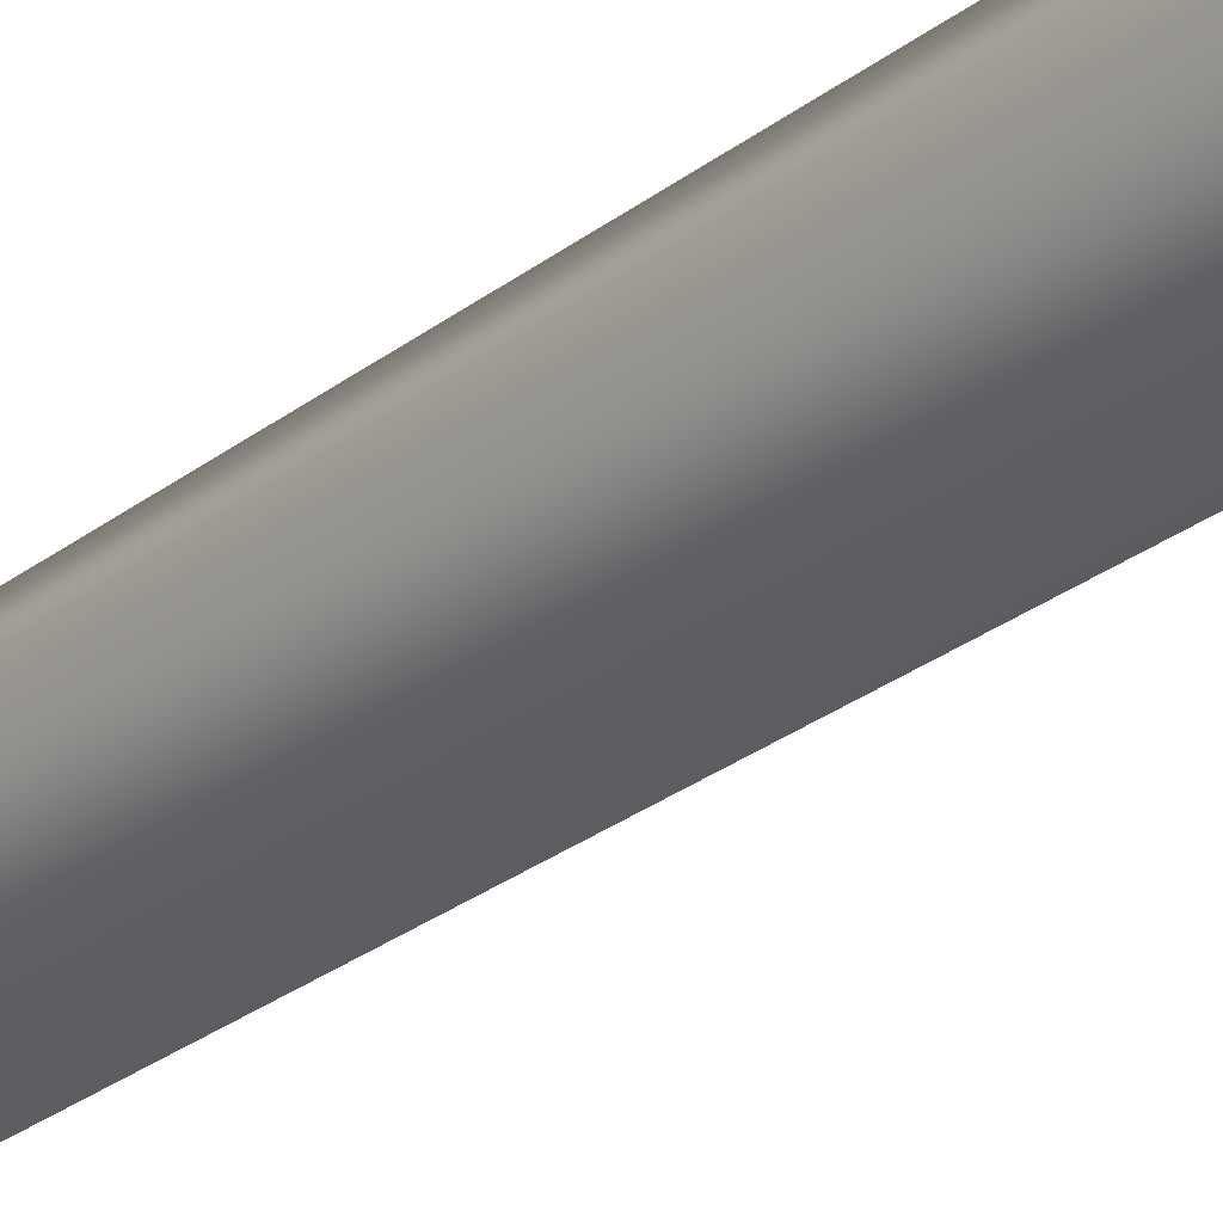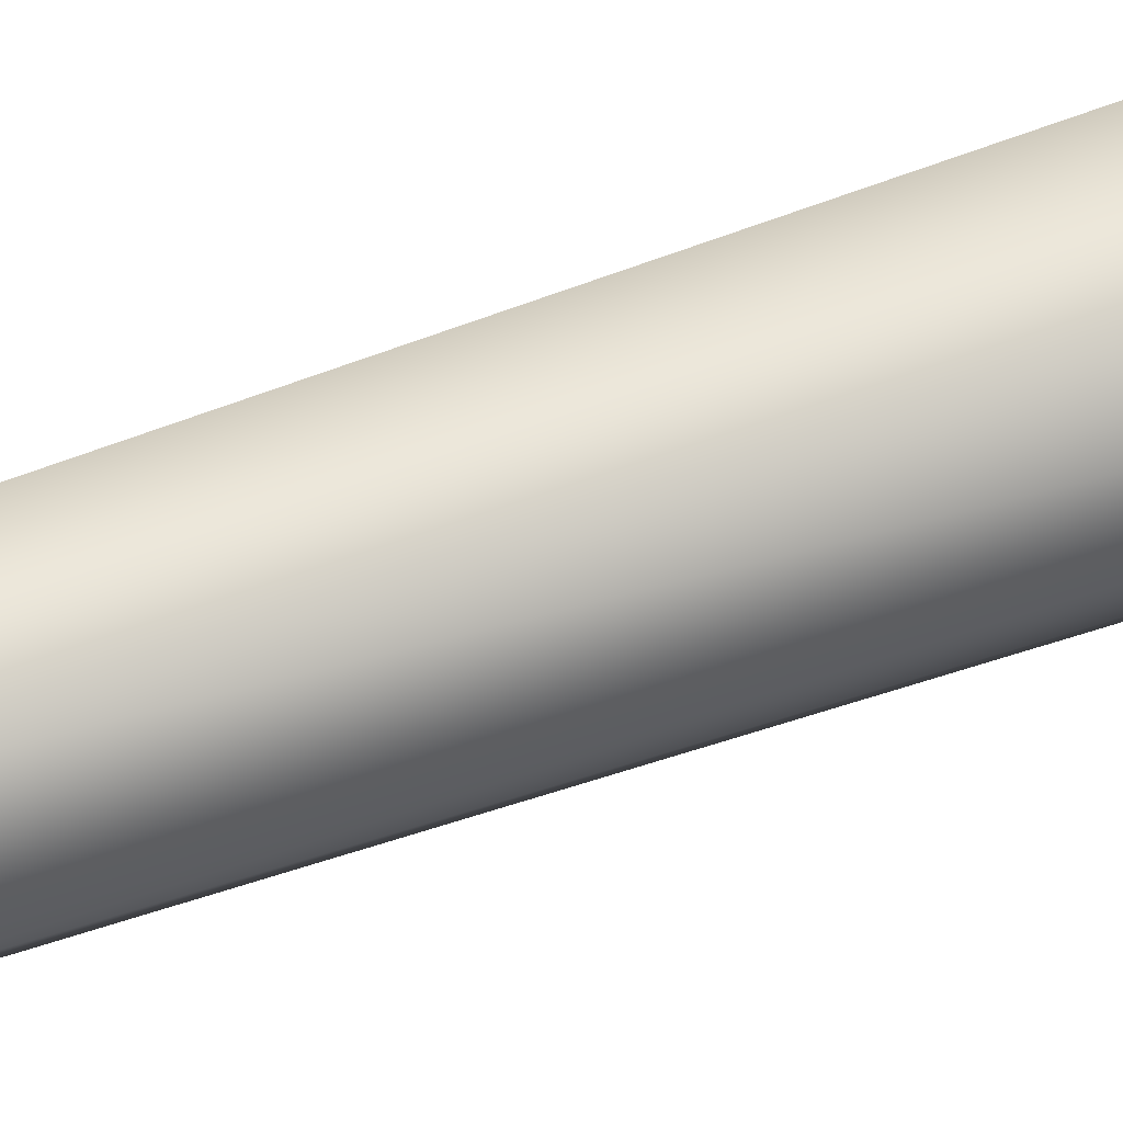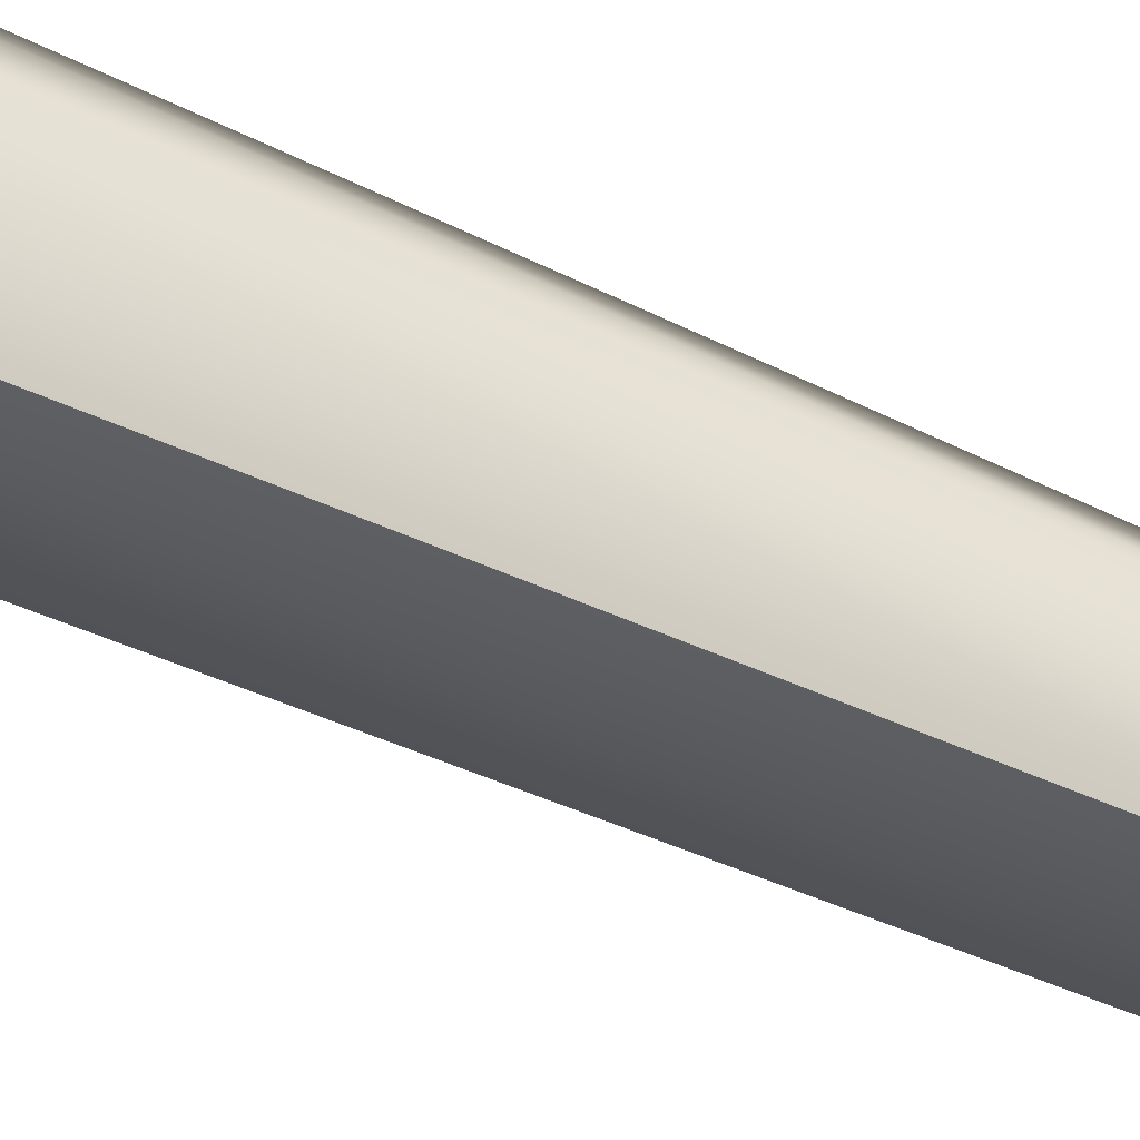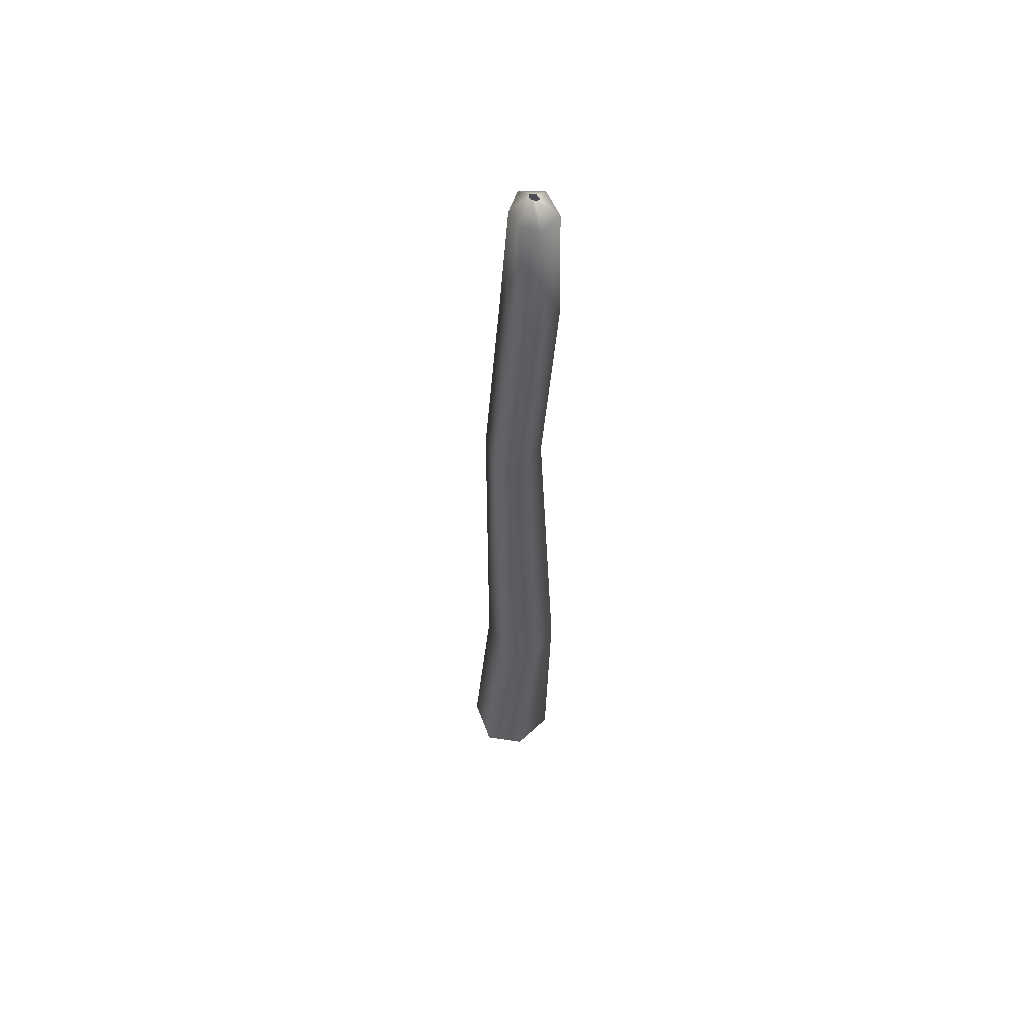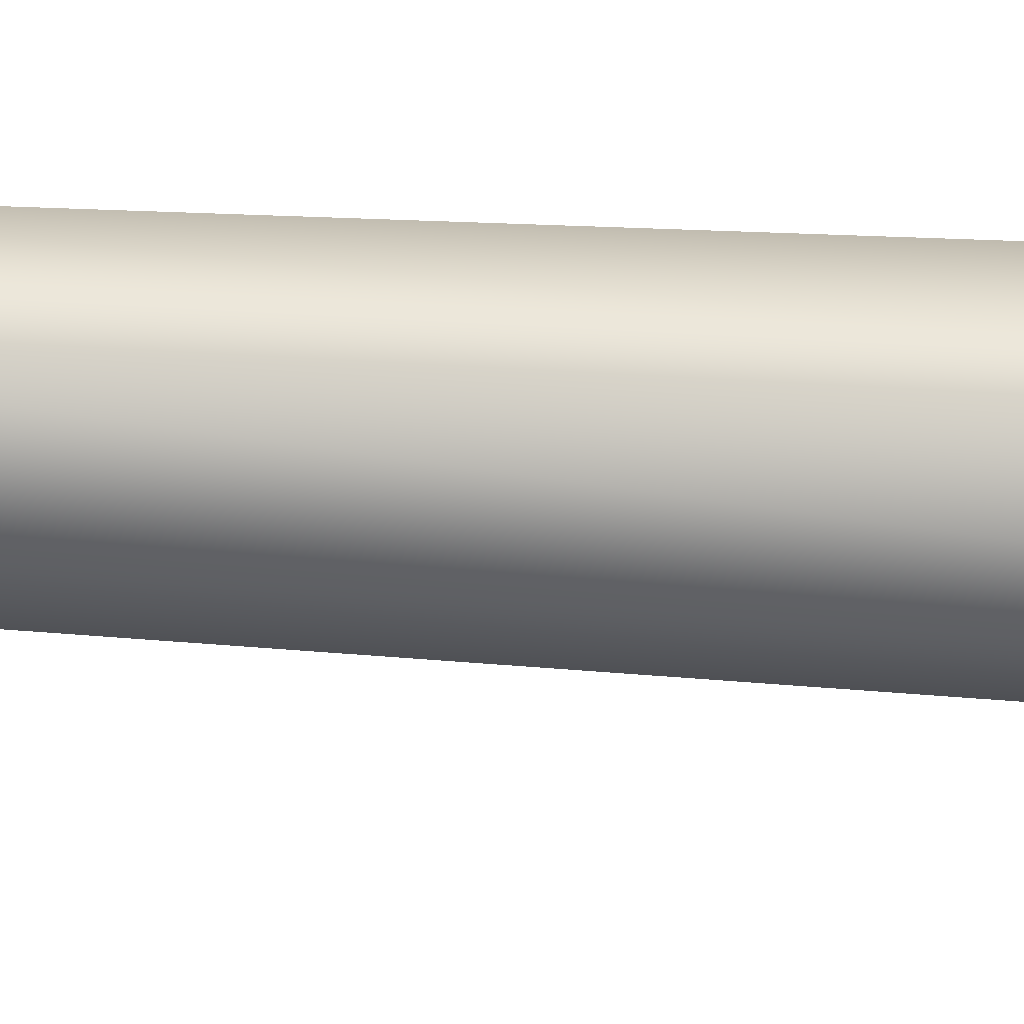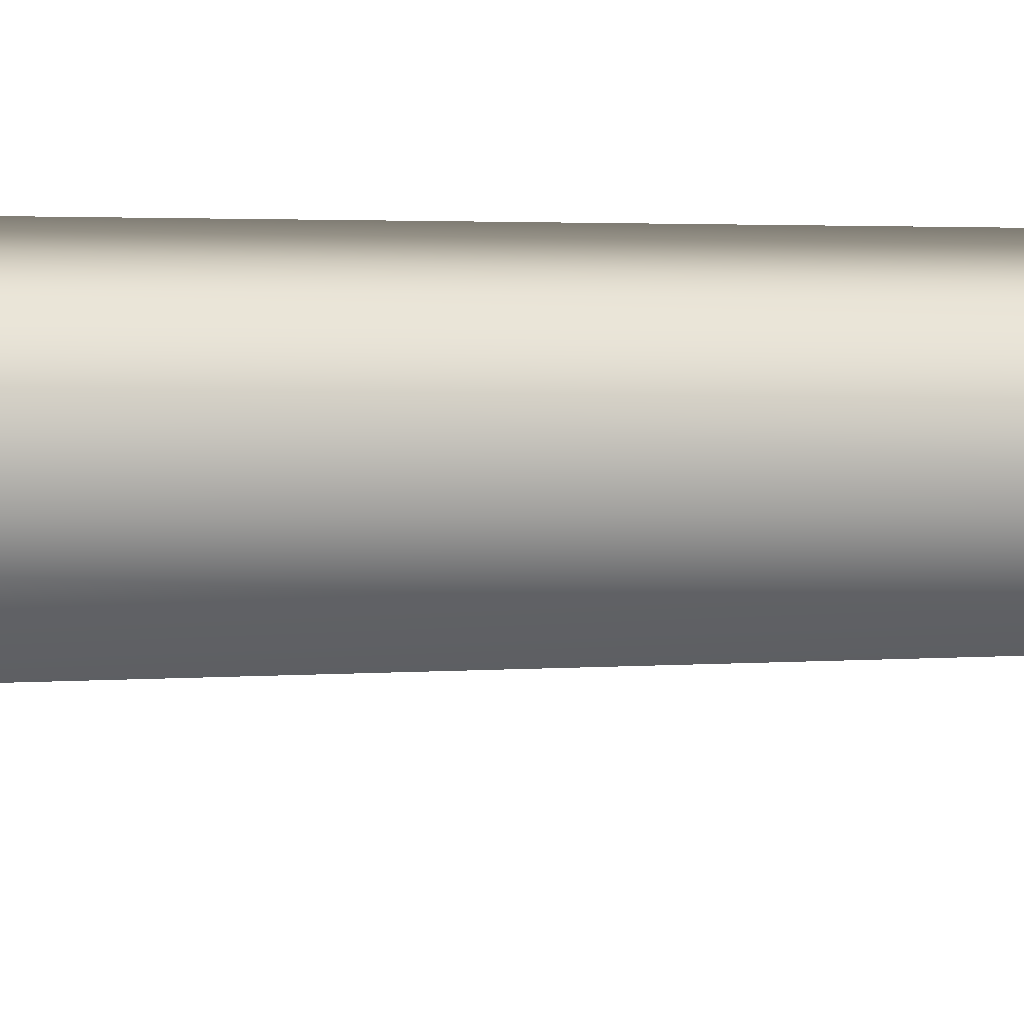
<metadata>
{"format":"obj","ext":"obj","renderer":"f3d","projection":"perspective","resolution":1024,"background":"white","views":[{"elev":-33.9,"azim":-40.6,"up":"+Z"},{"elev":51.9,"azim":-109.6,"up":"+Z"},{"elev":-44.8,"azim":62.7,"up":"+Z"},{"elev":57.3,"azim":-51.4,"up":"+Y"},{"elev":-14.8,"azim":-93.7,"up":"+Z"},{"elev":19.2,"azim":95.5,"up":"+Z"}]}
</metadata>
<code>
v 3.589 0.2676 -0.4902
v 1.471 31.4 -5.445
v 4.289 31.4 -0.4902
v 0.7528 0.2676 -6.268
v 0.7528 0.2676 -6.268
v -3.467 30.54 -5.445
v 1.471 31.4 -5.445
v -5.585 0.2676 -7.091
v -5.585 29.68 -0.4902
v -9.104 0.2676 -1.313
v -2.749 29.68 3.624
v -6.285 0.2676 3.624
v 2.171 30.54 3.624
v 0.05252 0.2676 4.447
v -2.048 91.12 -2.959
v 0.05252 90.24 0.3151
v -6.285 90.24 -2.959
v -2.048 91.12 -2.959
v -8.404 89.38 0.3151
v -6.285 89.38 3.624
v -2.048 89.38 3.624
v 0.2917 136.4 -0.741
v 0.7406 136.4 -0.1036
v -0.3959 136.7 -0.4223
v 0.2917 136.4 -0.741
v -0.6289 136.7 0.2083
v -0.3959 136.7 0.8525
v 0.2917 136.4 0.8525
v 1.109 134.5 -3.202
v 1.174 134.5 -3.103
v 3.295 134.4 -0.5674
v -2.373 134.7 -1.96
v -3.447 134.8 0.4938
v -2.148 134.7 -1.961
v 1.109 134.5 -3.202
v -3.55 134.8 0.6626
v -2.475 134.8 3.166
v -2.367 134.8 3.337
v 0.9957 134.5 3.33
v 3.23 134.4 -0.4618
v 1.116 134.5 3.33
v 0.9303 117.4 -3.53
v 1.915 117.2 -2.018
v 3.357 116.9 -0.2688
v -3.275 117.9 -2.664
v -4.031 117.9 -0.95
v -1.298 117.6 -2.679
v 0.9303 117.4 -3.53
v -4.973 117.9 0.5799
v -4.235 117.7 2.341
v -3.276 117.5 3.87
v -0.95 117.2 3.867
v 2.423 116.9 1.244
v 0.954 116.9 3.868
g stam
f 1 4 2
f 2 3 1
f 2 15 3
f 3 14 1
f 3 16 13
f 5 8 6
f 6 7 5
f 6 17 7
f 6 19 17
f 8 9 6
f 8 10 9
f 9 19 6
f 9 20 19
f 10 11 9
f 10 12 11
f 11 20 9
f 11 21 20
f 12 13 11
f 12 14 13
f 13 14 3
f 13 21 11
f 15 16 3
f 29 22 30
f 16 21 13
f 31 23 40
f 17 18 7
f 32 24 34
f 45 17 46
f 36 26 33
f 49 19 50
f 38 27 37
f 51 20 52
f 41 28 39
f 43 44 16
f 53 54 21
f 47 48 18
f 30 43 42
f 30 42 29
f 40 53 44
f 40 44 31
f 34 47 45
f 34 45 32
f 33 26 24
f 33 24 32
f 46 17 19
f 46 19 49
f 37 27 26
f 37 26 36
f 37 50 51
f 37 51 38
f 39 28 27
f 39 27 38
f 52 20 21
f 52 21 54
f 30 22 23
f 30 23 31
f 40 23 28
f 40 28 41
f 34 24 25
f 34 25 35
f 46 33 32
f 46 32 45
f 50 37 36
f 50 36 49
f 52 39 38
f 52 38 51
f 43 30 31
f 43 31 44
f 53 40 41
f 53 41 54
f 47 34 35
f 47 35 48
f 43 16 15
f 43 15 42
f 53 21 16
f 53 16 44
f 47 18 17
f 47 17 45
f 49 36 33
f 49 33 46
f 50 19 20
f 50 20 51
f 54 41 39
f 54 39 52

</code>
